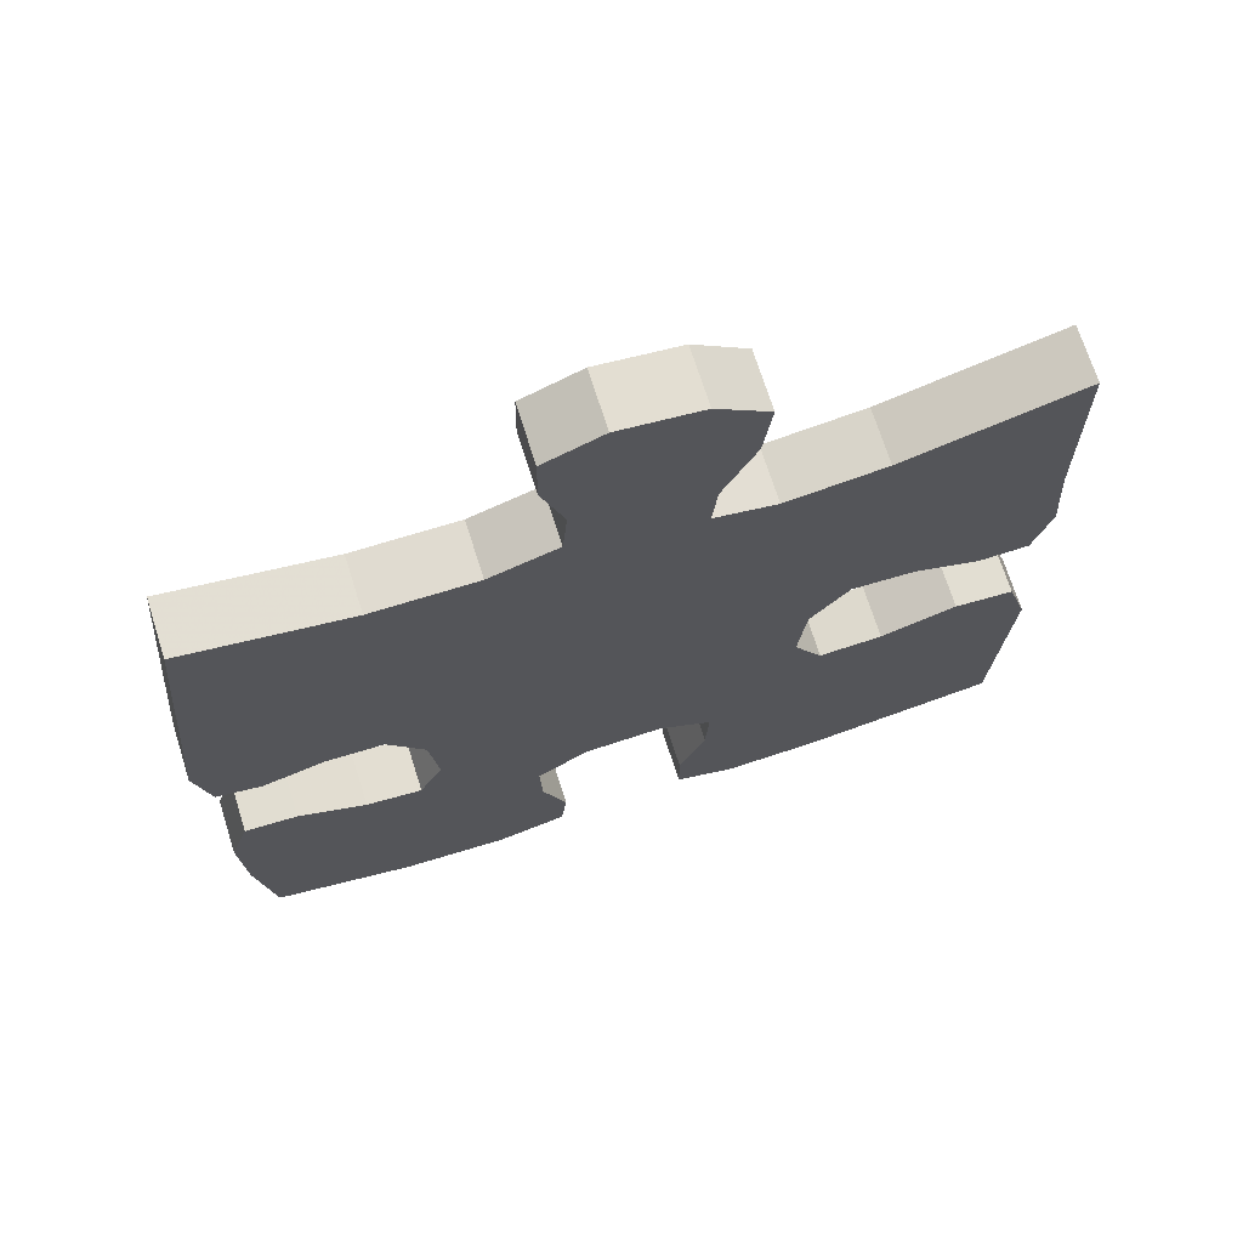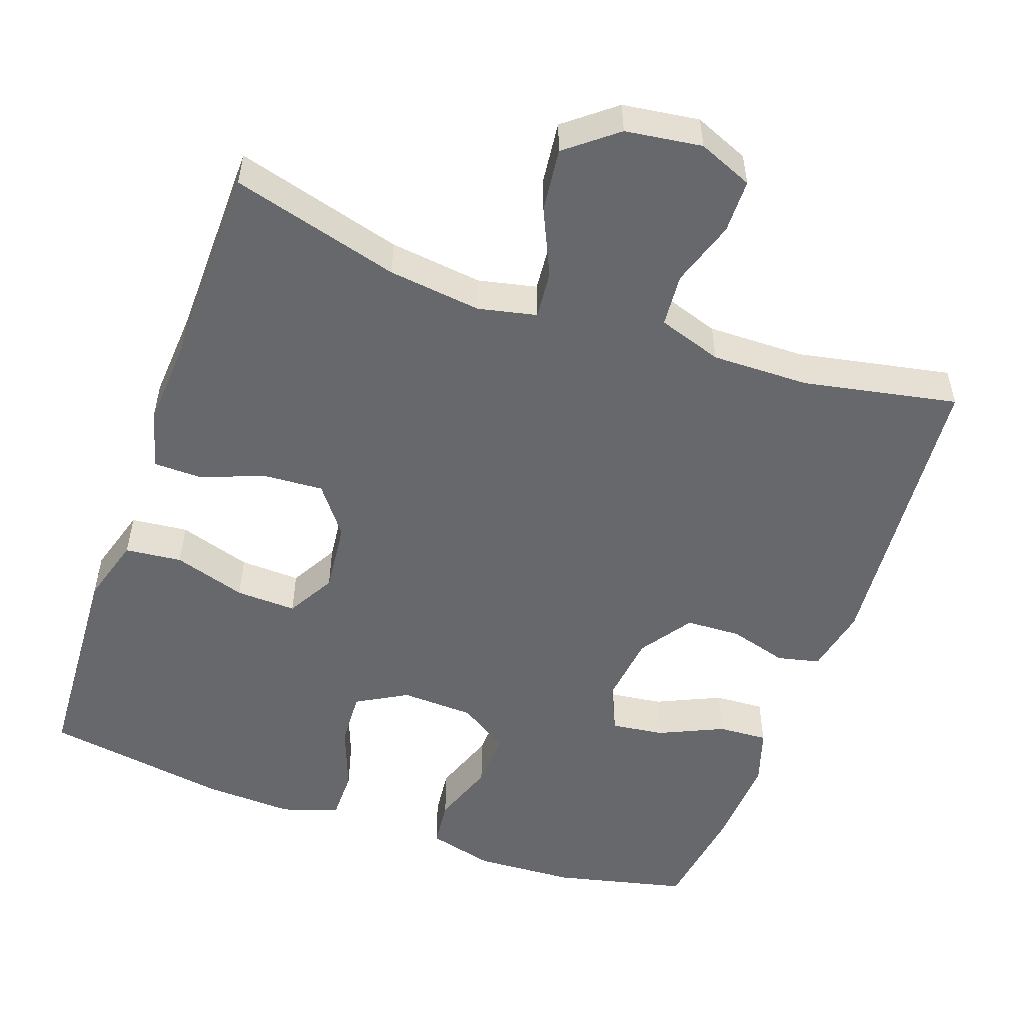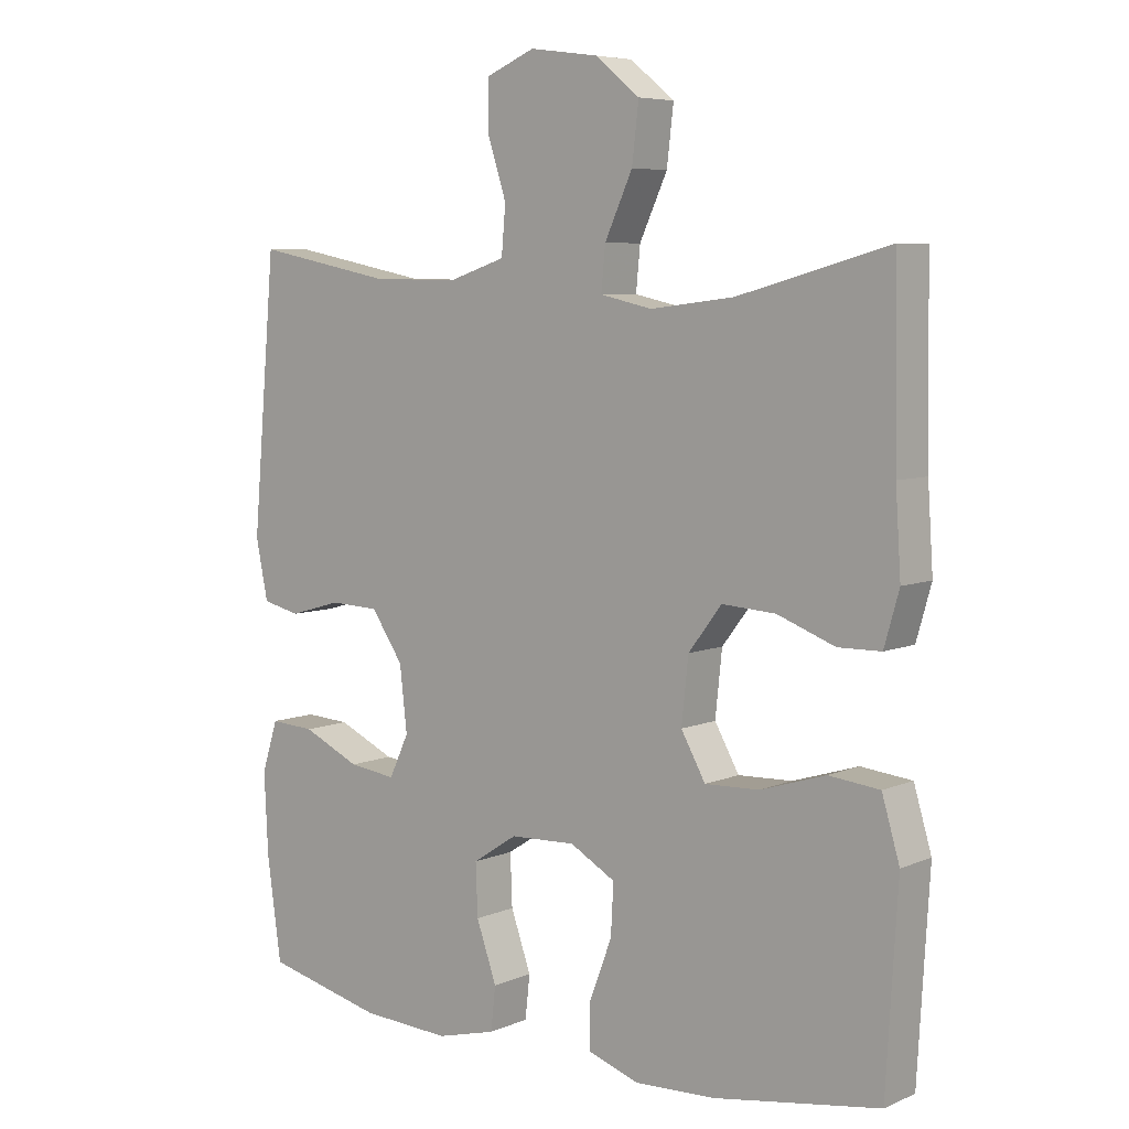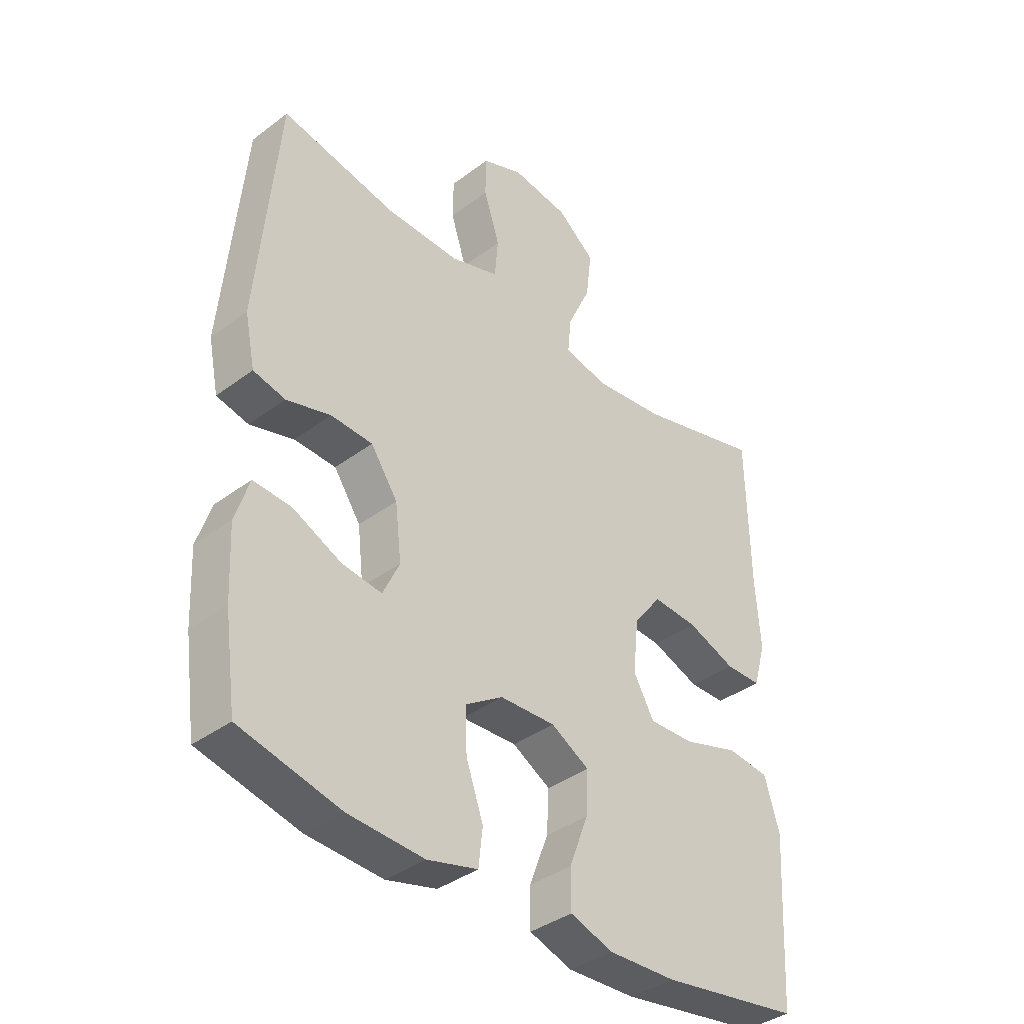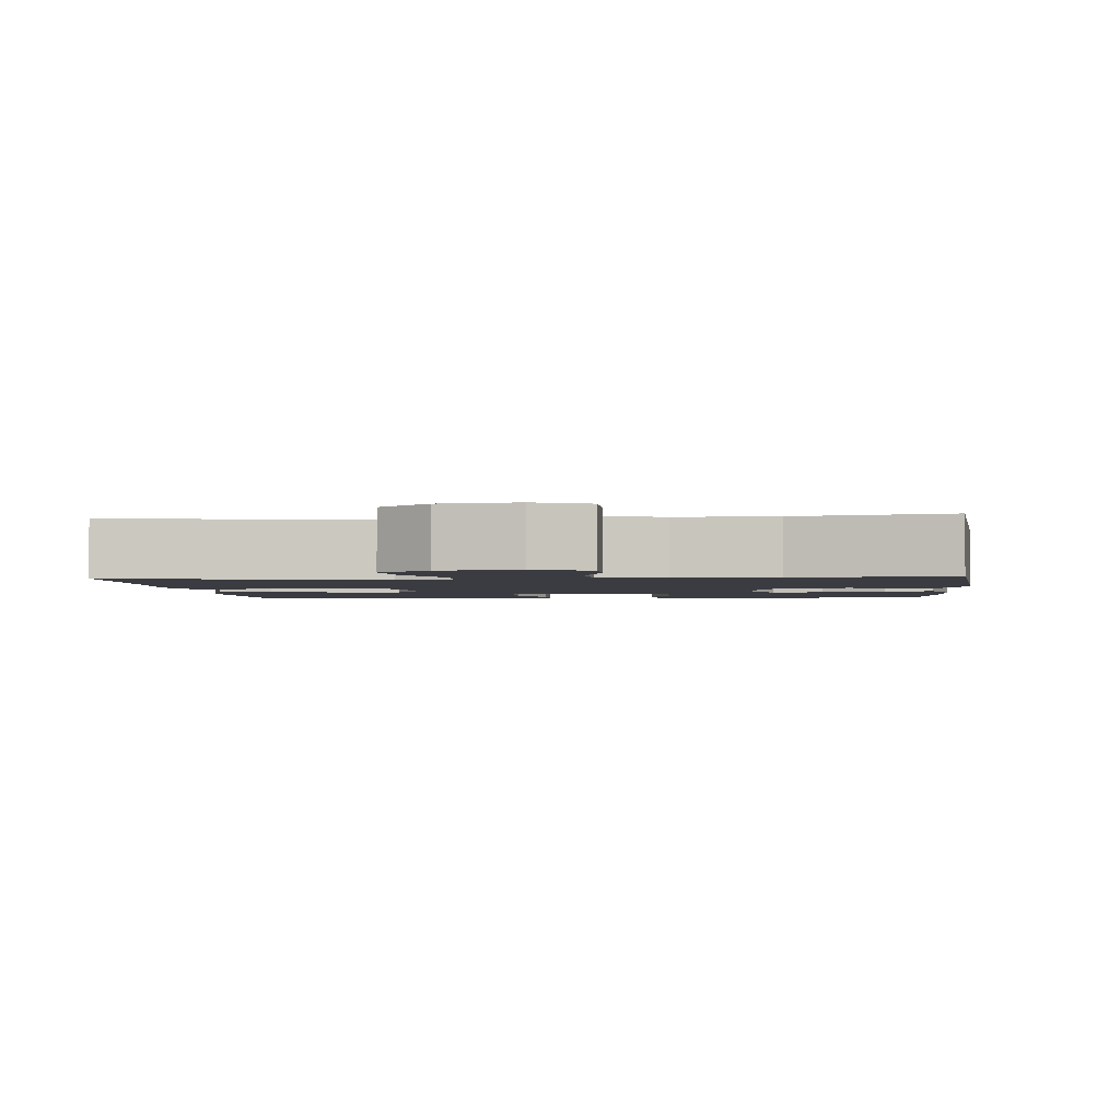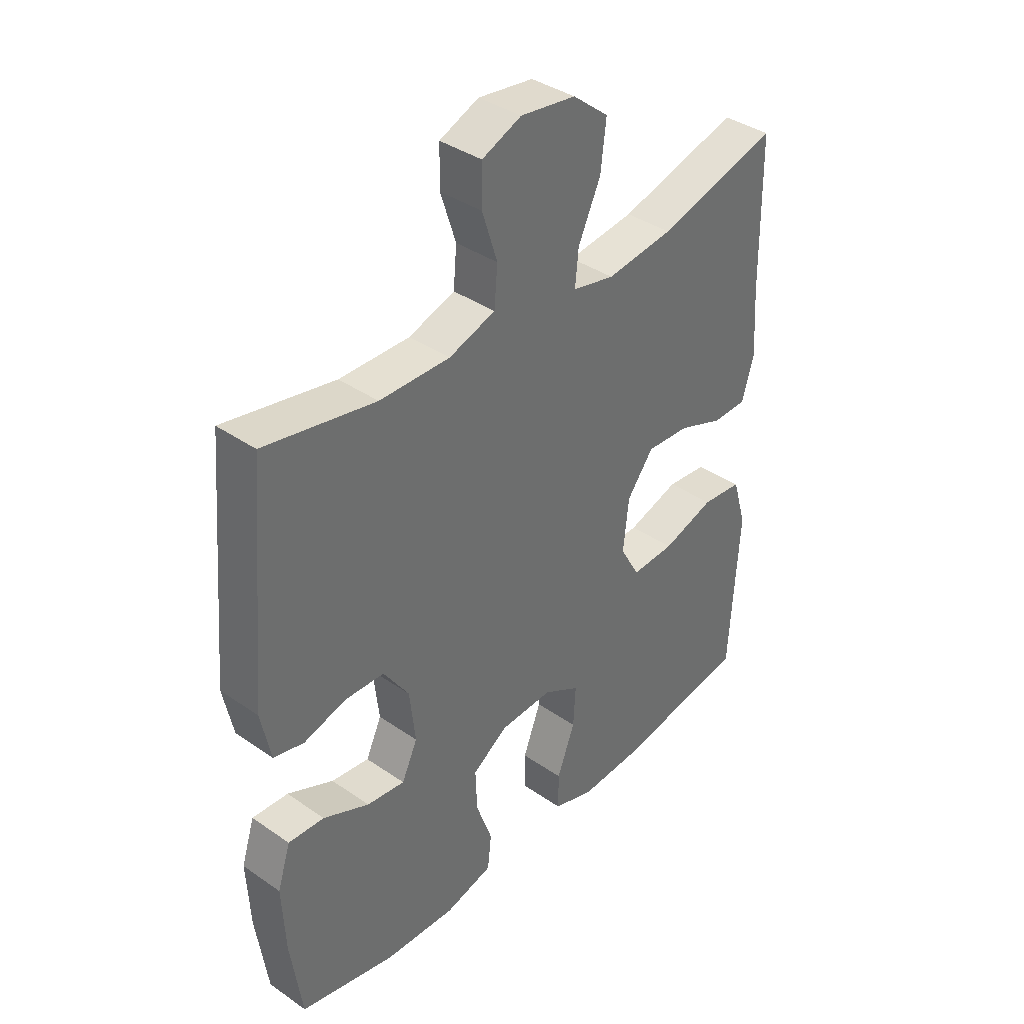
<metadata>
{"format":"obj","ext":"obj","renderer":"f3d","projection":"perspective","resolution":1024,"background":"white","views":[{"elev":70.6,"azim":162.4,"up":"+Z"},{"elev":-52.5,"azim":-19.6,"up":"+Y"},{"elev":6.5,"azim":-140.7,"up":"+Z"},{"elev":-38.3,"azim":133.4,"up":"+Z"},{"elev":-2.2,"azim":5.2,"up":"+Y"},{"elev":38.2,"azim":131.2,"up":"+Z"}]}
</metadata>
<code>
v 0.5 0.07 0.5
v 0.535 0.07 0.101
v 0.517 0.07 0.013
v 0.461 0.07 0
v 0.384 0.07 0.022
v 0.311 0.07 0.019
v 0.264 0.07 -0.05
v 0.253 0.07 -0.145
v 0.282 0.07 -0.207
v 0.352 0.07 -0.198
v 0.437 0.07 -0.159
v 0.503 0.07 -0.155
v 0.527 0.07 -0.23
v 0.521 0.07 -0.351
v 0.5 0.07 -0.5
v 0.325 0.07 -0.541
v 0.193 0.07 -0.548
v 0.105 0.07 -0.525
v 0.098 0.07 -0.461
v 0.128 0.07 -0.376
v 0.131 0.07 -0.3
v 0.065 0.07 -0.257
v -0.032 0.07 -0.253
v -0.099 0.07 -0.291
v -0.095 0.07 -0.365
v -0.062 0.07 -0.452
v -0.062 0.07 -0.519
v -0.137 0.07 -0.544
v -0.255 0.07 -0.539
v -0.5 0.07 -0.5
v -0.509 0.07 -0.344
v -0.517 0.07 -0.212
v -0.491 0.07 -0.124
v -0.416 0.07 -0.116
v -0.32 0.07 -0.146
v -0.24 0.07 -0.149
v -0.204 0.07 -0.085
v -0.214 0.07 0.009
v -0.263 0.07 0.073
v -0.342 0.07 0.068
v -0.427 0.07 0.036
v -0.49 0.07 0.037
v -0.512 0.07 0.114
v -0.504 0.07 0.234
v -0.5 0.07 0.5
v -0.278 0.07 0.439
v -0.155 0.07 0.424
v -0.078 0.07 0.441
v -0.084 0.07 0.504
v -0.125 0.07 0.593
v -0.135 0.07 0.677
v -0.069 0.07 0.73
v 0.032 0.07 0.744
v 0.104 0.07 0.714
v 0.105 0.07 0.643
v 0.077 0.07 0.556
v 0.083 0.07 0.486
v 0.168 0.07 0.458
v 0.297 0.07 0.46
v 0.5 0 0.5
v 0.535 0 0.101
v 0.517 0 0.013
v 0.461 0 0
v 0.384 0 0.022
v 0.311 0 0.019
v 0.264 0 -0.05
v 0.253 0 -0.145
v 0.282 0 -0.207
v 0.352 0 -0.198
v 0.437 0 -0.159
v 0.503 0 -0.155
v 0.527 0 -0.23
v 0.521 0 -0.351
v 0.5 0 -0.5
v 0.325 0 -0.541
v 0.193 0 -0.548
v 0.105 0 -0.525
v 0.098 0 -0.461
v 0.128 0 -0.376
v 0.131 0 -0.3
v 0.065 0 -0.257
v -0.032 0 -0.253
v -0.099 0 -0.291
v -0.095 0 -0.365
v -0.062 0 -0.452
v -0.062 0 -0.519
v -0.137 0 -0.544
v -0.255 0 -0.539
v -0.5 0 -0.5
v -0.509 0 -0.344
v -0.517 0 -0.212
v -0.491 0 -0.124
v -0.416 0 -0.116
v -0.32 0 -0.146
v -0.24 0 -0.149
v -0.204 0 -0.085
v -0.214 0 0.009
v -0.263 0 0.073
v -0.342 0 0.068
v -0.427 0 0.036
v -0.49 0 0.037
v -0.512 0 0.114
v -0.504 0 0.234
v -0.5 0 0.5
v -0.278 0 0.439
v -0.155 0 0.424
v -0.078 0 0.441
v -0.084 0 0.504
v -0.125 0 0.593
v -0.135 0 0.677
v -0.069 0 0.73
v 0.032 0 0.744
v 0.104 0 0.714
v 0.105 0 0.643
v 0.077 0 0.556
v 0.083 0 0.486
v 0.168 0 0.458
v 0.297 0 0.46
f 53 54 55 56
f 53 56 57
f 52 53 57
f 49 50 51 52
f 48 49 52 57
f 44 45 46
f 44 46 47
f 43 44 47 48
f 40 41 42 43
f 39 40 43 48
f 32 33 34 35
f 31 32 35 36
f 30 31 36
f 29 30 36
f 28 29 36 37
f 25 26 27 28
f 24 25 28 37
f 17 18 19 20
f 17 20 21
f 16 17 21
f 15 16 21
f 14 15 21 22
f 10 11 12 13
f 9 10 13 14
f 2 3 4 5
f 59 1 2 5
f 58 59 5 6
f 38 39 48 57
f 23 24 37 38
f 22 23 38 57
f 9 14 22
f 8 9 22
f 7 8 22 57
f 6 7 57 58
f 115 114 113 112
f 116 115 112
f 116 112 111
f 111 110 109 108
f 116 111 108 107
f 105 104 103
f 106 105 103
f 107 106 103 102
f 102 101 100 99
f 107 102 99 98
f 94 93 92 91
f 95 94 91 90
f 95 90 89
f 95 89 88
f 96 95 88 87
f 87 86 85 84
f 96 87 84 83
f 79 78 77 76
f 80 79 76
f 80 76 75
f 80 75 74
f 81 80 74 73
f 72 71 70 69
f 73 72 69 68
f 64 63 62 61
f 64 61 60 118
f 65 64 118 117
f 116 107 98 97
f 97 96 83 82
f 116 97 82 81
f 81 73 68
f 81 68 67
f 116 81 67 66
f 117 116 66 65
f 1 60 61 2
f 2 61 62 3
f 3 62 63 4
f 4 63 64 5
f 5 64 65 6
f 6 65 66 7
f 7 66 67 8
f 8 67 68 9
f 9 68 69 10
f 10 69 70 11
f 11 70 71 12
f 12 71 72 13
f 13 72 73 14
f 14 73 74 15
f 15 74 75 16
f 16 75 76 17
f 17 76 77 18
f 18 77 78 19
f 19 78 79 20
f 20 79 80 21
f 21 80 81 22
f 22 81 82 23
f 23 82 83 24
f 24 83 84 25
f 25 84 85 26
f 26 85 86 27
f 27 86 87 28
f 28 87 88 29
f 29 88 89 30
f 30 89 90 31
f 31 90 91 32
f 32 91 92 33
f 33 92 93 34
f 34 93 94 35
f 35 94 95 36
f 36 95 96 37
f 37 96 97 38
f 38 97 98 39
f 39 98 99 40
f 40 99 100 41
f 41 100 101 42
f 42 101 102 43
f 43 102 103 44
f 44 103 104 45
f 45 104 105 46
f 46 105 106 47
f 47 106 107 48
f 48 107 108 49
f 49 108 109 50
f 50 109 110 51
f 51 110 111 52
f 52 111 112 53
f 53 112 113 54
f 54 113 114 55
f 55 114 115 56
f 56 115 116 57
f 57 116 117 58
f 58 117 118 59
f 59 118 60 1

</code>
